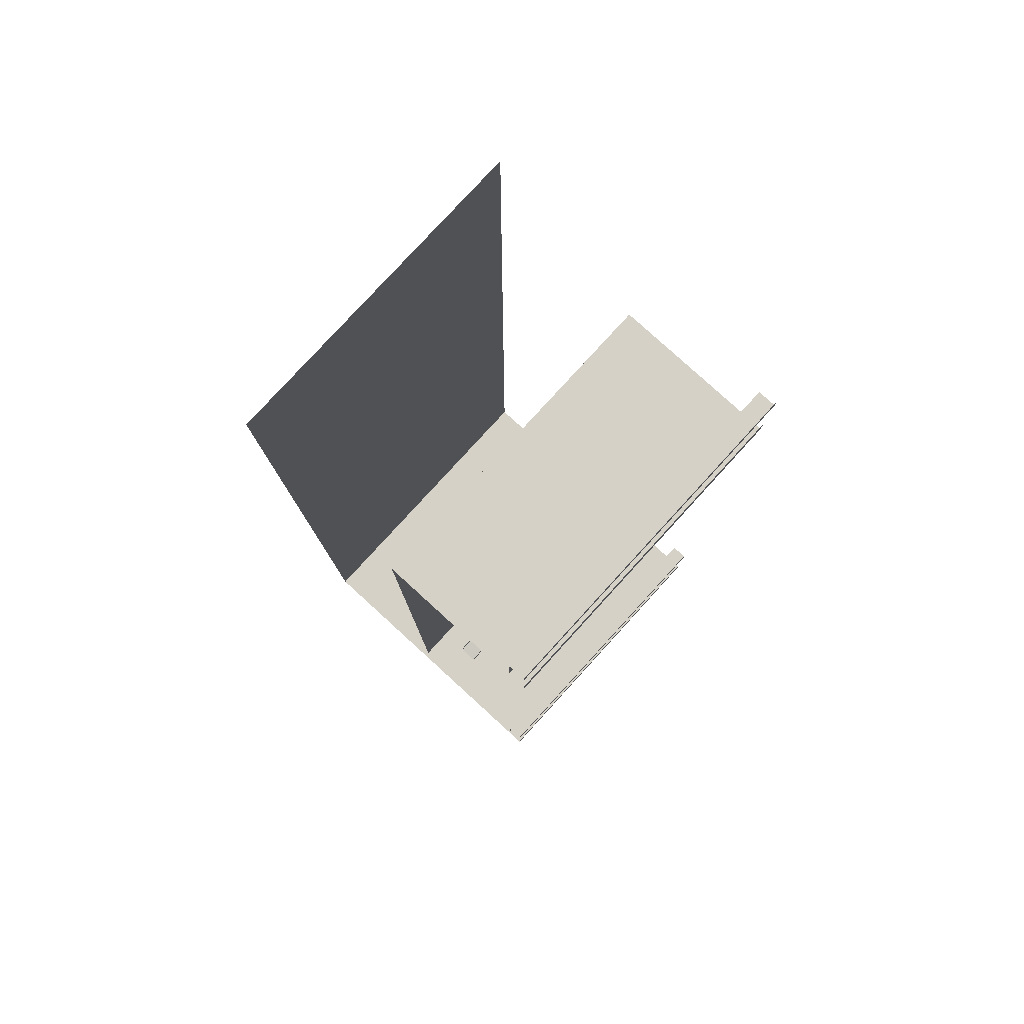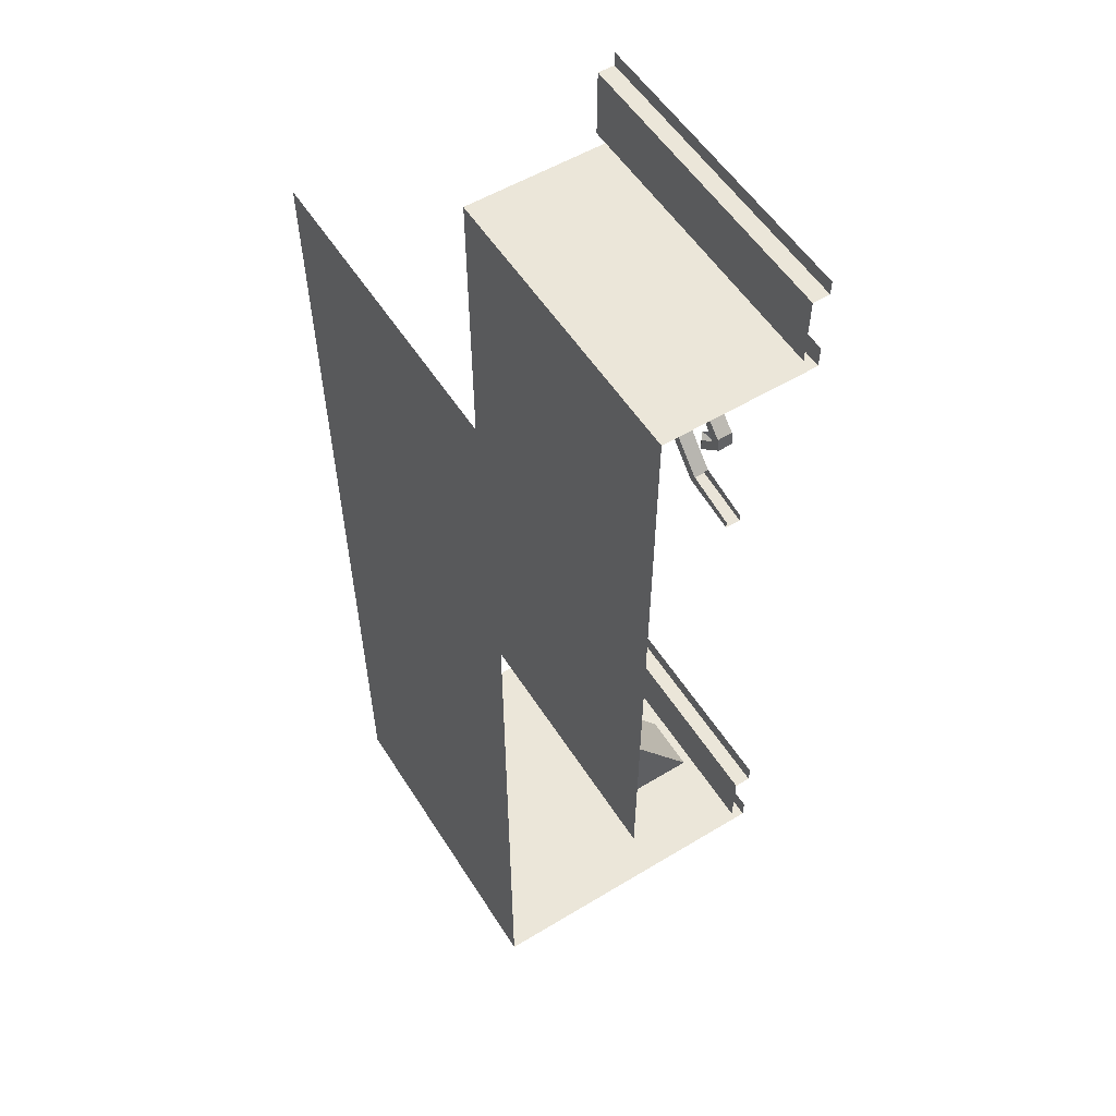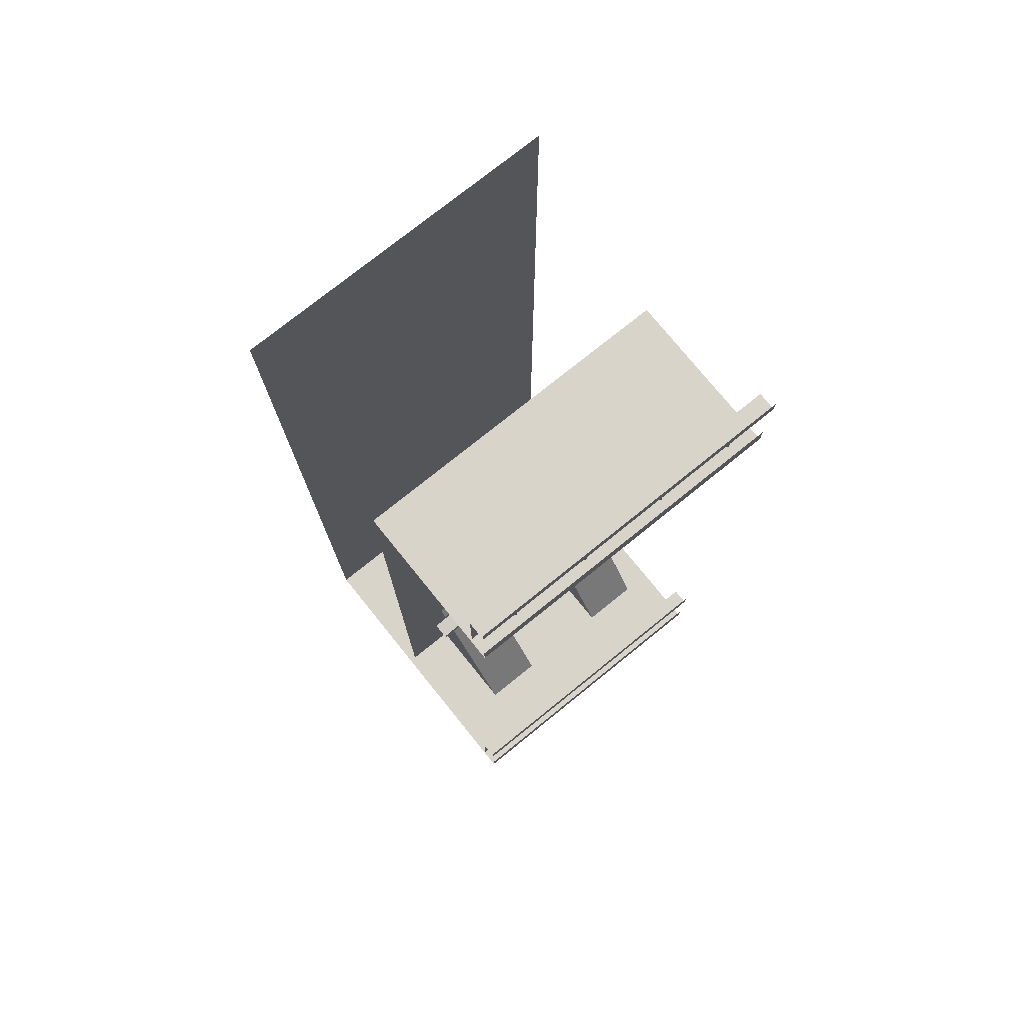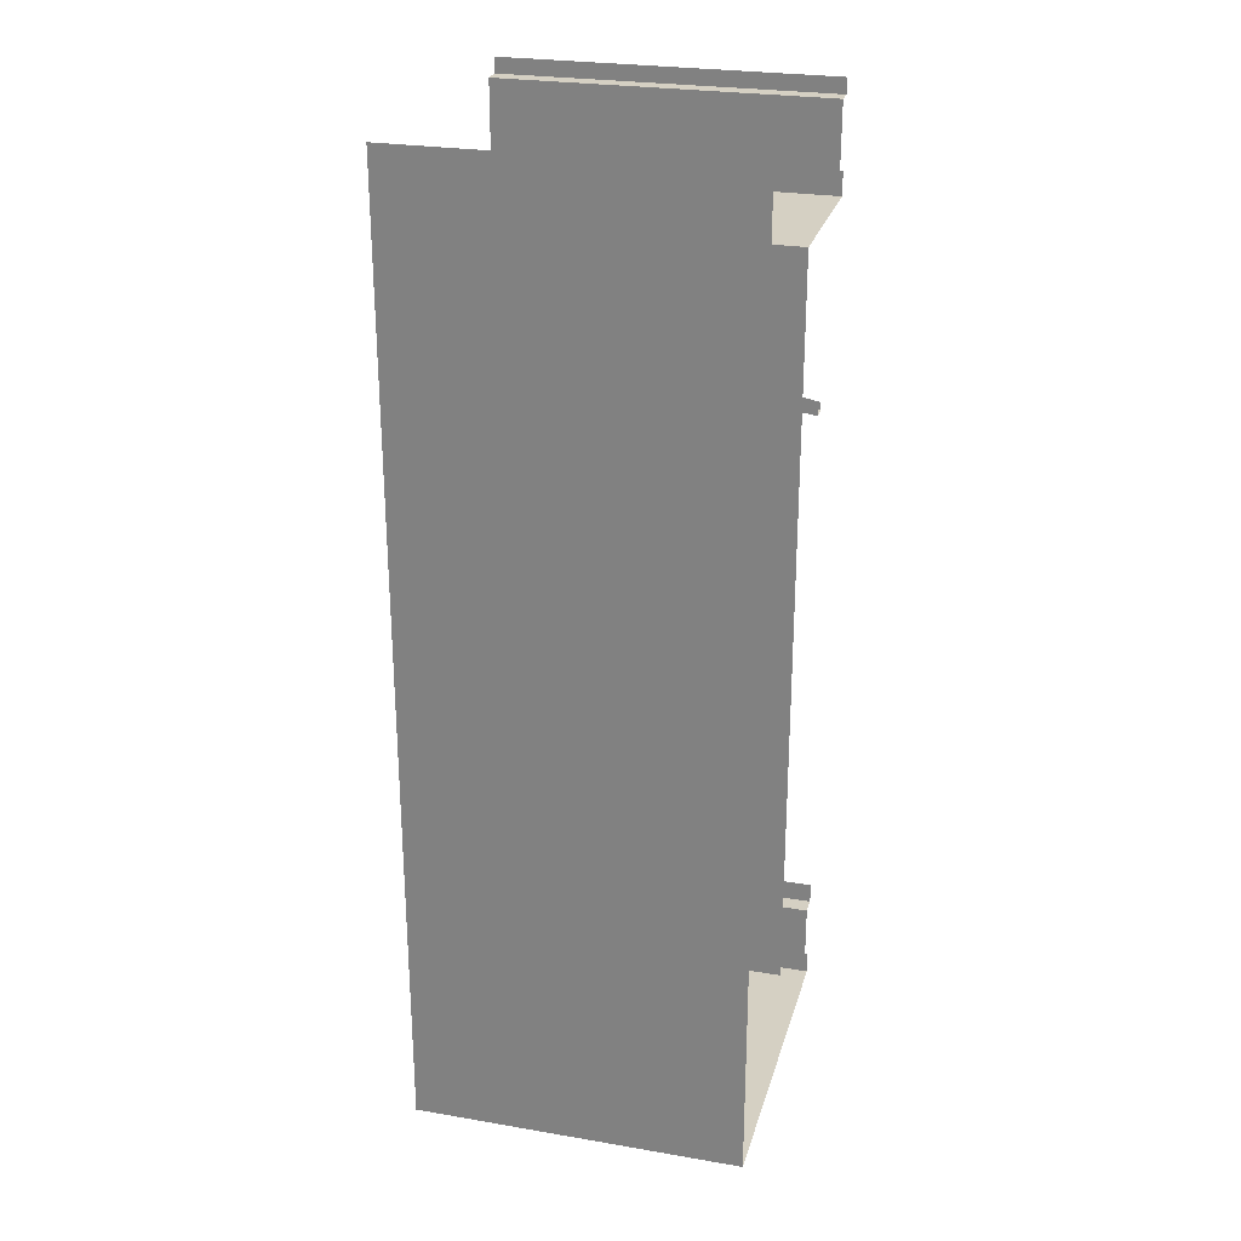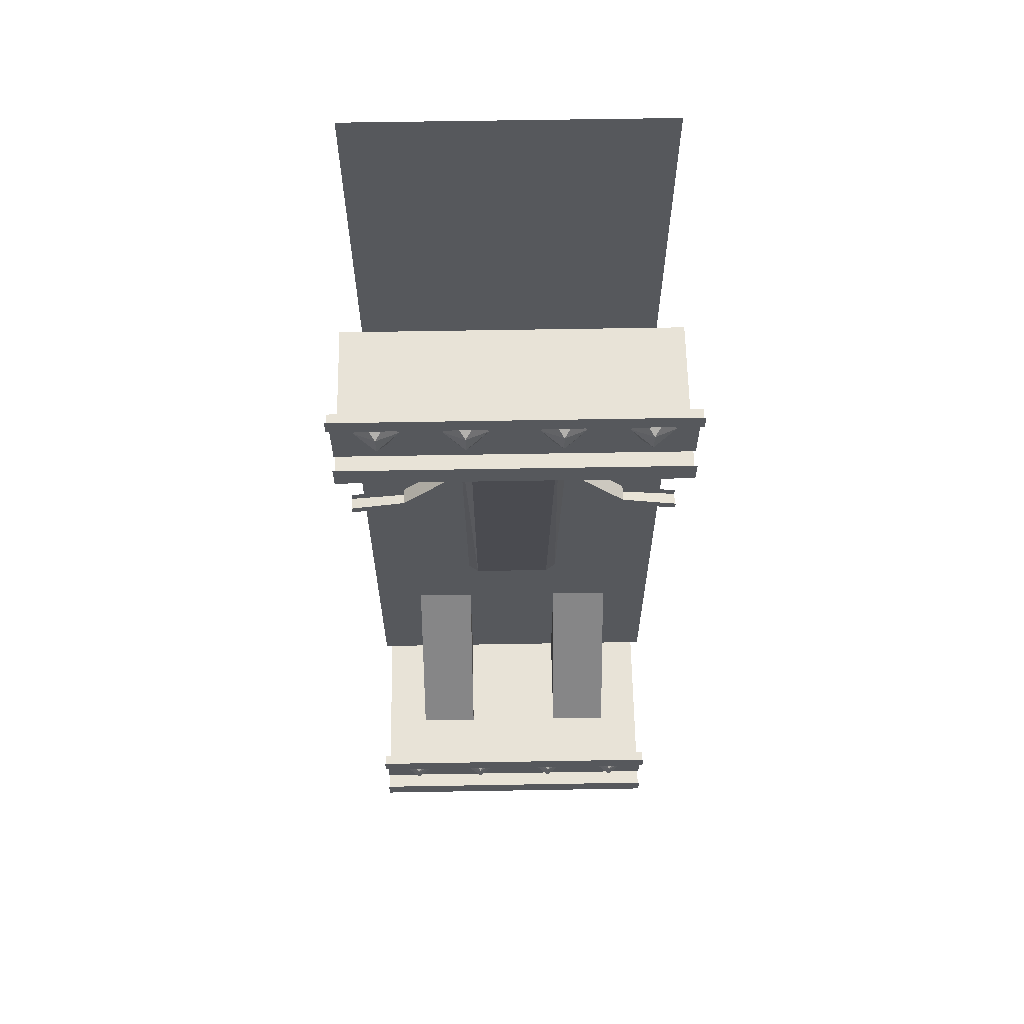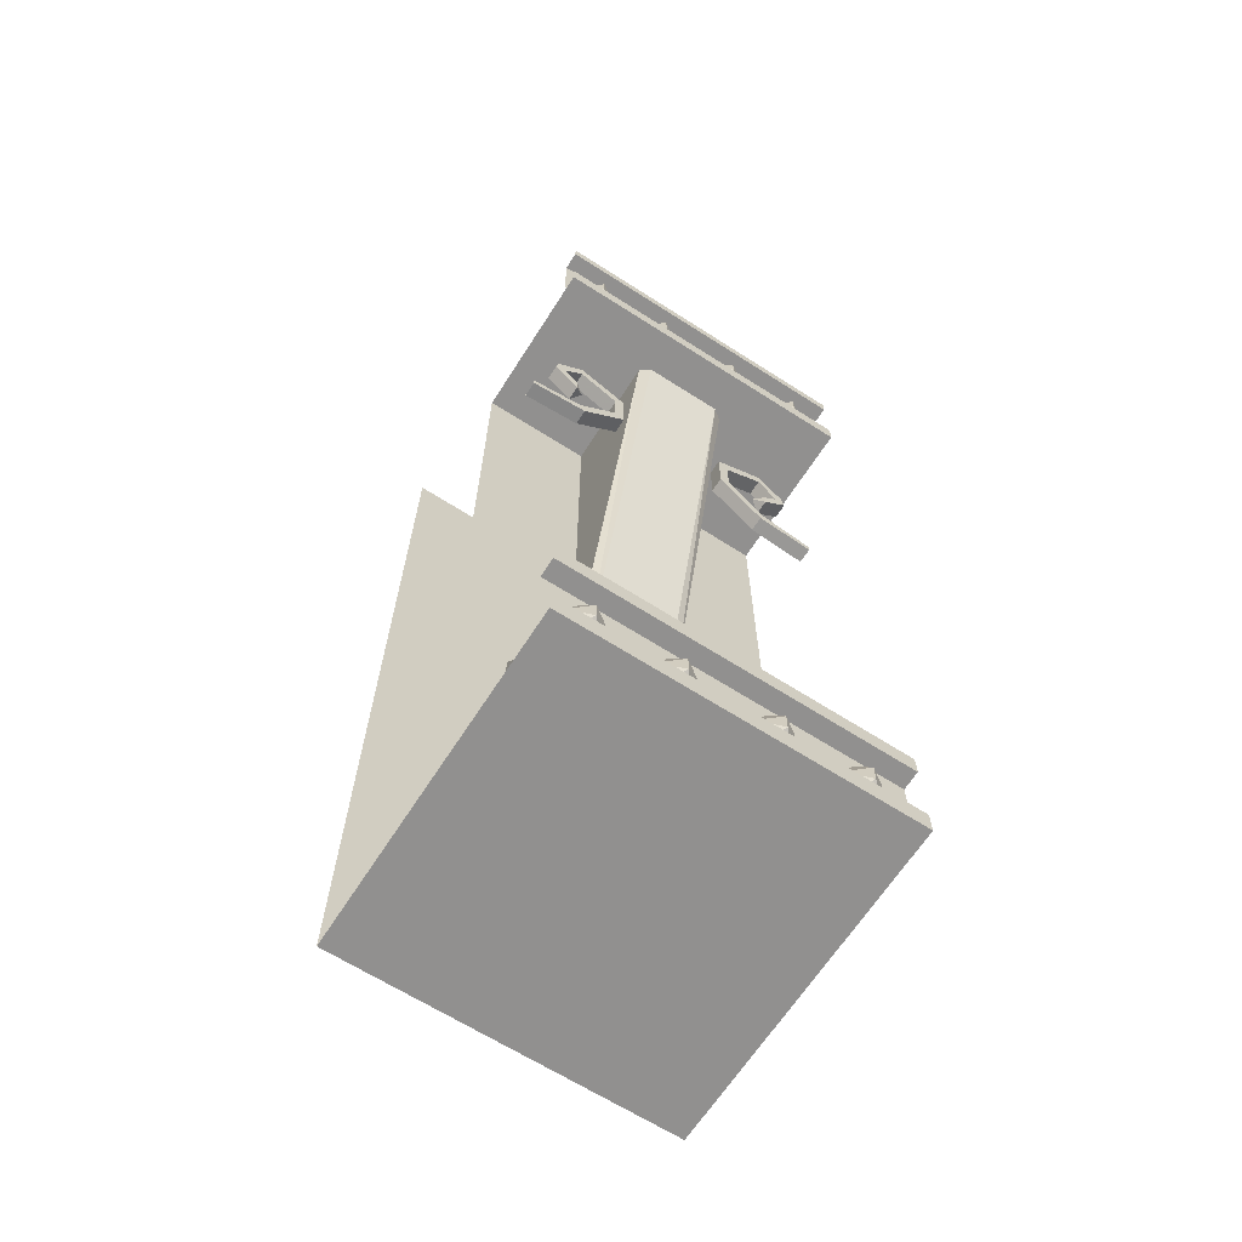
<metadata>
{"format":"obj","ext":"obj","renderer":"f3d","projection":"perspective","resolution":1024,"background":"white","views":[{"elev":79.6,"azim":-137.6,"up":"+Y"},{"elev":55.7,"azim":147.8,"up":"+Y"},{"elev":75.7,"azim":-128.9,"up":"+Y"},{"elev":26.3,"azim":105.0,"up":"+Y"},{"elev":62.2,"azim":-91.0,"up":"+Y"},{"elev":-65.7,"azim":-122.7,"up":"+Y"}]}
</metadata>
<code>
v -0.2969 -0.8594 -0.3203
v -0.2969 -0.8281 -0.3359
v -0.2969 -0.8594 -0.5
v -0.2969 -0.8828 -0.5
v -0.25 -0.8594 -0.3203
v -0.25 -0.7188 -0.1797
v -0.2969 -0.7188 -0.1797
v -0.2969 -0.7031 -0.2109
v -0.25 -0.8281 -0.3359
v -0.25 -0.7031 -0.2109
v -0.25 -0.8828 -0.5
v -0.25 -0.8594 -0.5
v -0.25 -0.5938 -0.2109
v -0.25 -0.5625 -0.1797
v -0.2969 -0.5625 -0.1797
v -0.2969 -0.5938 -0.2109
v -0.2969 -0.5234 -0.3359
v -0.25 -0.5234 -0.3359
v -0.25 -0.4844 -0.3359
v -0.25 -0.5938 -0.3984
v -0.25 -0.5625 -0.4219
v -0.2969 -0.4844 -0.3359
v -0.2969 -0.5625 -0.4219
v -0.2969 -0.6797 -0.3516
v -0.2969 -0.6406 -0.3516
v -0.2969 -0.5938 -0.3984
v -0.2969 -0.6016 -0.4297
v -0.25 -0.6797 -0.3516
v -0.2734 -0.6484 -0.3203
v -0.25 -0.6016 -0.4297
v -0.25 -0.6406 -0.3516
v -0.2969 -0.8281 0.3359
v -0.2969 -0.8594 0.3203
v -0.2969 -0.8828 0.5
v -0.2969 -0.8594 0.5
v -0.25 -0.8594 0.5
v -0.25 -0.8828 0.5
v -0.25 -0.8594 0.3203
v -0.25 -0.8281 0.3359
v -0.25 -0.7188 0.1797
v -0.25 -0.7031 0.2109
v -0.2969 -0.7031 0.2109
v -0.2969 -0.7188 0.1797
v -0.2969 -0.5625 0.1797
v -0.25 -0.5625 0.1797
v -0.25 -0.5938 0.2109
v -0.2969 -0.5938 0.2109
v -0.2969 -0.5234 0.3359
v -0.2969 -0.4844 0.3359
v -0.2969 -0.5938 0.3984
v -0.2969 -0.5625 0.4219
v -0.25 -0.4844 0.3359
v -0.25 -0.5625 0.4219
v -0.25 -0.5234 0.3359
v -0.2969 -0.6406 0.3516
v -0.2969 -0.6797 0.3516
v -0.2969 -0.6016 0.4297
v -0.25 -0.6016 0.4297
v -0.25 -0.5938 0.3984
v -0.25 -0.6797 0.3516
v -0.25 -0.6406 0.3516
v -0.2734 -0.6484 0.3203
v -0.4453 -0.1484 -0.3125
v -0.4453 -0.09375 -0.3438
v -0.4844 -0.125 -0.375
v -0.4844 -0.1797 -0.375
v -0.4453 -0.2031 -0.3438
v -0.4453 -0.2031 -0.4062
v -0.4453 -0.1484 -0.4375
v -0.4453 -0.09375 -0.4062
v -0.4453 -0.1484 -0.07031
v -0.4453 -0.09375 -0.1016
v -0.4844 -0.125 -0.1328
v -0.4844 -0.1797 -0.1328
v -0.4453 -0.2031 -0.1016
v -0.4453 -0.2031 -0.1641
v -0.4453 -0.1484 -0.1953
v -0.4453 -0.09375 -0.1641
v -0.4453 -0.1484 0.1953
v -0.4453 -0.09375 0.1641
v -0.4844 -0.125 0.1328
v -0.4844 -0.1797 0.1328
v -0.4453 -0.2031 0.1641
v -0.4453 -0.2031 0.1016
v -0.4453 -0.1484 0.07031
v -0.4453 -0.09375 0.1016
v -0.4453 -0.1484 0.4375
v -0.4453 -0.09375 0.4062
v -0.4844 -0.125 0.375
v -0.4844 -0.1797 0.375
v -0.4453 -0.2031 0.4062
v -0.4453 -0.2031 0.3438
v -0.4453 -0.1484 0.3125
v -0.4453 -0.09375 0.3438
v -0.4453 -2.75 -0.3125
v -0.4453 -2.695 -0.3438
v -0.4844 -2.727 -0.375
v -0.4844 -2.781 -0.375
v -0.4453 -2.805 -0.3438
v -0.4453 -2.805 -0.4062
v -0.4453 -2.75 -0.4375
v -0.4453 -2.695 -0.4062
v -0.4453 -2.75 -0.07031
v -0.4453 -2.695 -0.1016
v -0.4844 -2.727 -0.1328
v -0.4844 -2.781 -0.1328
v -0.4453 -2.805 -0.1016
v -0.4453 -2.805 -0.1641
v -0.4453 -2.75 -0.1953
v -0.4453 -2.695 -0.1641
v -0.4453 -2.75 0.1953
v -0.4453 -2.695 0.1641
v -0.4844 -2.727 0.1328
v -0.4844 -2.781 0.1328
v -0.4453 -2.805 0.1641
v -0.4453 -2.805 0.1016
v -0.4453 -2.75 0.07031
v -0.4453 -2.695 0.1016
v -0.4453 -2.75 0.4375
v -0.4453 -2.695 0.4062
v -0.4844 -2.727 0.375
v -0.4844 -2.781 0.375
v -0.4453 -2.805 0.4062
v -0.4453 -2.805 0.3438
v -0.4453 -2.75 0.3125
v -0.4453 -2.695 0.3438
v 0 -1.922 -0.125
v 0 -1.922 0.125
v -0.375 -0.3281 0.125
v -0.375 -0.3281 -0.125
v -0.3516 -0.3281 -0.1562
v 0 -1.875 -0.1562
v 0 -0.3281 -0.1562
v 0 -1.875 0.1562
v 0 -0.3281 0.1562
v -0.3516 -0.3281 0.1562
v -0.3203 -2.594 0.3438
v 0 -2.125 0.3438
v 0 -2.125 0.1562
v -0.3203 -2.594 0.1562
v 0 -2.594 0.1562
v 0 -2.594 0.3438
v -0.3203 -2.594 -0.1562
v 0 -2.125 -0.1562
v 0 -2.125 -0.3438
v -0.3203 -2.594 -0.3438
v 0 -2.594 -0.3438
v 0 -2.594 -0.1562
v -0.4453 -0.04688 0.5
v -0.5 -0.04688 0.5
v -0.5 -0.04688 -0.5
v -0.4453 -0.04688 -0.5
v -0.4453 -0.2734 -0.5
v -0.4453 -0.2734 0.5
v -0.5 0 0.5
v -0.5 0 -0.5
v -0.4453 -0.3281 0.5
v -0.5 -0.3281 0.5
v -0.5 -0.3281 -0.5
v -0.4453 -0.3281 -0.5
v 0 -0.3281 -0.5
v 0 -0.3281 0.5
v 0 -0.5 -0.5
v 0 -0.5 0.5
v 0 -0.875 -0.5
v 0 -0.875 0.5
v 0 -2 -0.5
v 0 -2 0.5
v 0 -2.383 -0.5
v 0 -2.383 0.5
v 0 -2.594 -0.5
v 0 -2.594 0.5
v -0.5 -0.2578 0.5
v -0.5 -0.2578 -0.5
v -0.4453 -2.648 0.5
v -0.5 -2.648 0.5
v -0.5 -2.648 -0.5
v -0.4453 -2.648 -0.5
v -0.4453 -2.867 -0.5
v -0.4453 -2.867 0.5
v -0.5 -2.586 0.5
v -0.5 -2.586 -0.5
v -0.4453 -2.922 0.5
v -0.5 -2.922 0.5
v -0.5 -2.922 -0.5
v -0.4453 -2.922 -0.5
v 0.5 -2.922 -0.5
v 0.5 -2.922 0.5
v 0.5 0 -0.5
v 0.5 0 0.5
v -0.5 -2.852 0.5
v -0.5 -2.852 -0.5
f 1 2 3
f 1 3 4
f 1 4 5
f 1 5 6
f 1 6 7
f 1 7 2
f 2 7 8
f 2 8 9
f 9 8 10
f 9 10 5
f 9 5 11
f 9 11 12
f 4 11 5
f 5 10 6
f 6 10 13
f 6 13 14
f 6 14 7
f 7 14 15
f 7 15 8
f 8 15 16
f 8 16 10
f 10 16 13
f 13 16 17
f 13 17 18
f 13 18 14
f 14 18 19
f 19 18 20
f 19 20 21
f 19 21 22
f 22 21 23
f 22 23 17
f 22 17 16
f 22 16 15
f 24 25 26
f 24 26 27
f 24 27 28
f 24 28 29
f 24 29 25
f 30 20 31
f 30 31 28
f 30 28 27
f 30 27 21
f 30 21 20
f 26 23 27
f 27 23 21
f 31 29 28
f 23 26 17
f 17 26 18
f 18 26 20
f 32 33 34
f 32 34 35
f 36 37 38
f 36 38 39
f 39 38 40
f 39 40 41
f 39 41 32
f 32 41 42
f 32 42 33
f 33 42 43
f 33 43 38
f 33 38 37
f 33 37 34
f 38 43 40
f 40 43 44
f 40 44 45
f 40 45 41
f 41 45 46
f 41 46 42
f 42 46 47
f 42 47 43
f 43 47 44
f 44 47 48
f 44 48 49
f 49 48 50
f 49 50 51
f 49 51 52
f 52 51 53
f 52 53 54
f 52 54 46
f 52 46 45
f 55 56 57
f 55 57 50
f 50 57 51
f 51 57 58
f 51 58 53
f 53 58 59
f 53 59 54
f 54 59 48
f 54 48 47
f 54 47 46
f 59 58 60
f 59 60 61
f 61 60 62
f 62 60 56
f 62 56 55
f 58 57 56
f 58 56 60
f 59 50 48
f 127 128 129
f 127 129 130
f 149 150 151
f 149 151 152
f 157 158 159
f 157 159 160
f 175 176 177
f 175 177 178
f 183 184 185
f 183 185 186
f 63 64 65
f 63 65 66
f 63 66 67
f 67 66 68
f 68 66 69
f 69 66 65
f 69 65 70
f 70 65 64
f 71 72 73
f 71 73 74
f 71 74 75
f 75 74 76
f 76 74 77
f 77 74 73
f 77 73 78
f 78 73 72
f 79 80 81
f 79 81 82
f 79 82 83
f 83 82 84
f 84 82 85
f 85 82 81
f 85 81 86
f 86 81 80
f 87 88 89
f 87 89 90
f 87 90 91
f 91 90 92
f 92 90 93
f 93 90 89
f 93 89 94
f 94 89 88
f 95 96 97
f 95 97 98
f 95 98 99
f 99 98 100
f 100 98 101
f 101 98 97
f 101 97 102
f 102 97 96
f 103 104 105
f 103 105 106
f 103 106 107
f 107 106 108
f 108 106 109
f 109 106 105
f 109 105 110
f 110 105 104
f 111 112 113
f 111 113 114
f 111 114 115
f 115 114 116
f 116 114 117
f 117 114 113
f 117 113 118
f 118 113 112
f 119 120 121
f 119 121 122
f 119 122 123
f 123 122 124
f 124 122 125
f 125 122 121
f 125 121 126
f 126 121 120
f 127 130 131
f 127 131 132
f 134 136 129
f 134 129 128
f 151 150 155
f 151 155 156
f 159 158 173
f 159 173 174
f 177 176 181
f 177 181 182
f 185 184 191
f 185 191 192
f 132 131 133
f 134 135 136
f 137 138 139
f 137 139 140
f 143 144 145
f 143 145 146
f 149 152 153
f 149 153 154
f 162 161 163
f 162 163 164
f 170 169 171
f 170 171 172
f 175 178 179
f 175 179 180
f 140 139 141
f 137 142 138
f 146 145 147
f 143 148 144
f 157 160 161
f 157 161 162
f 164 163 165
f 164 165 166
f 168 167 169
f 168 169 170
f 166 165 167
f 166 167 168
f 183 186 187
f 183 187 188
f 188 187 189
f 188 189 190

</code>
